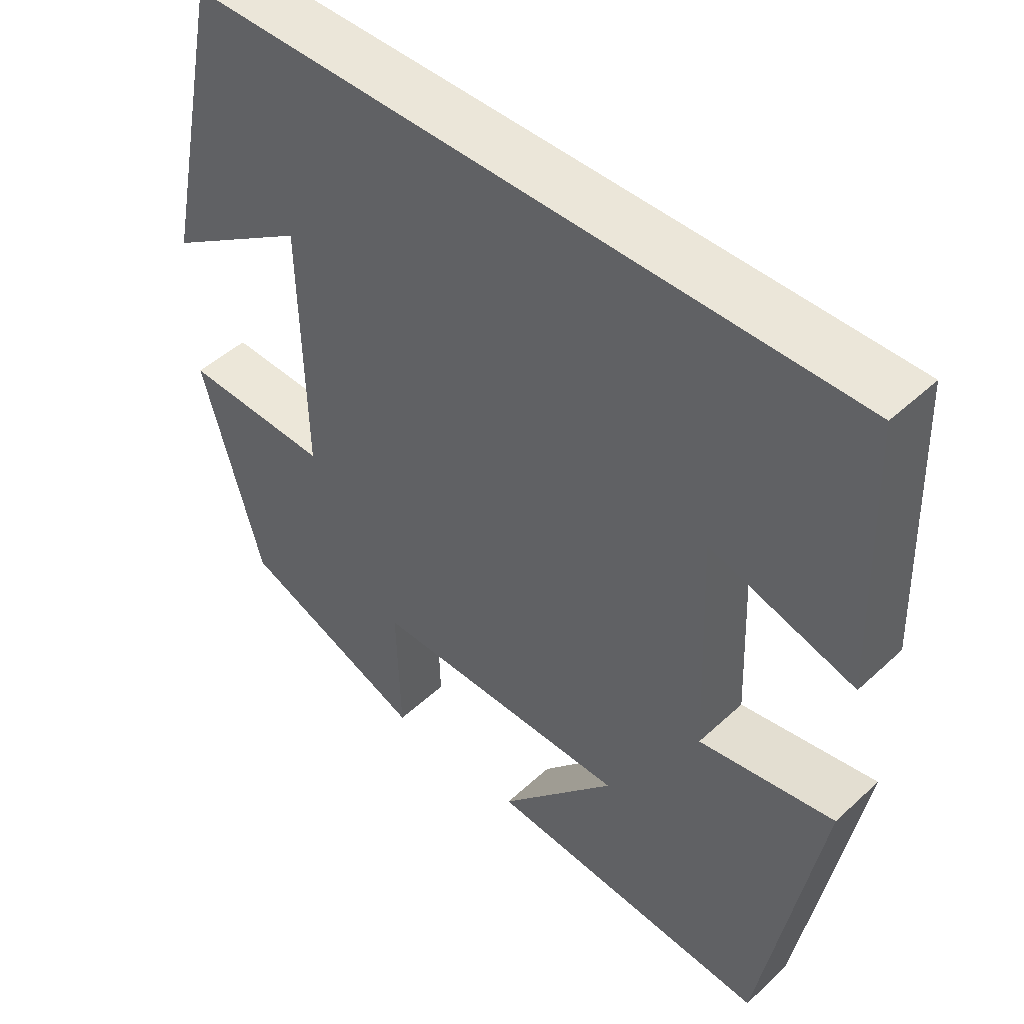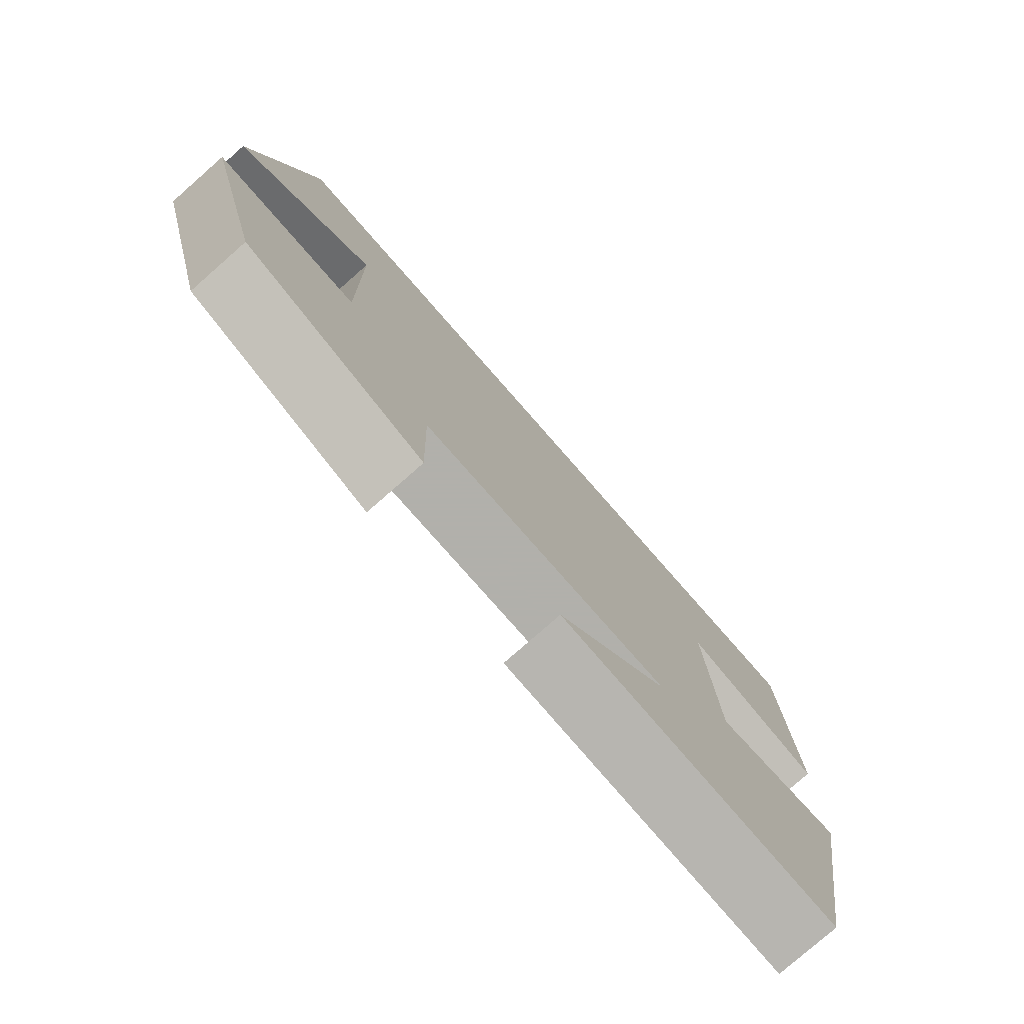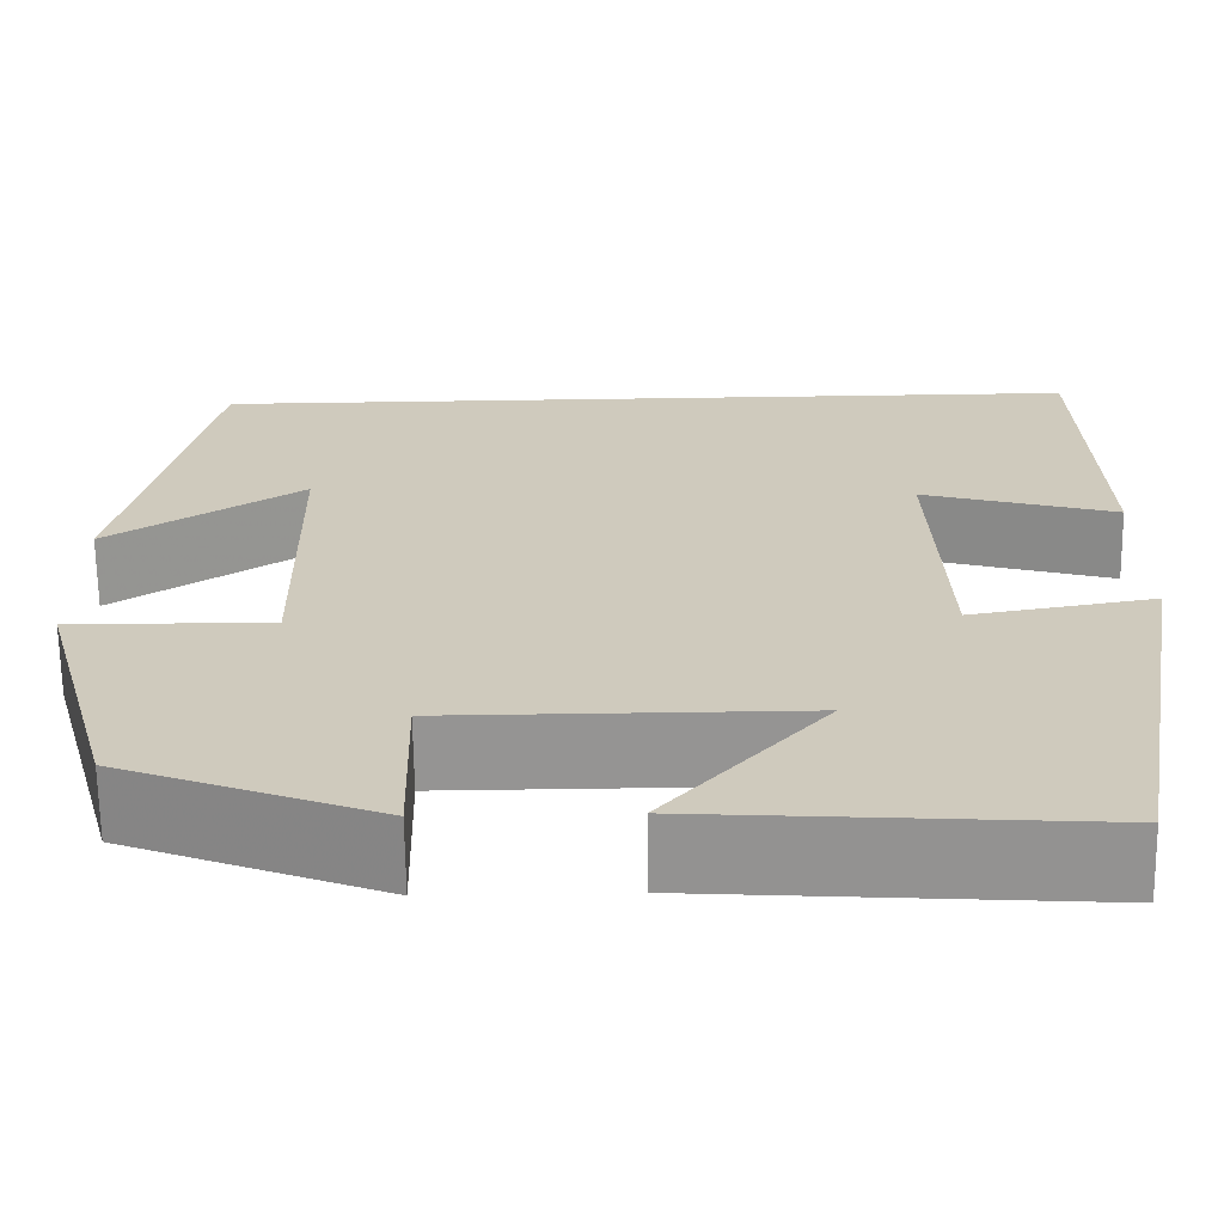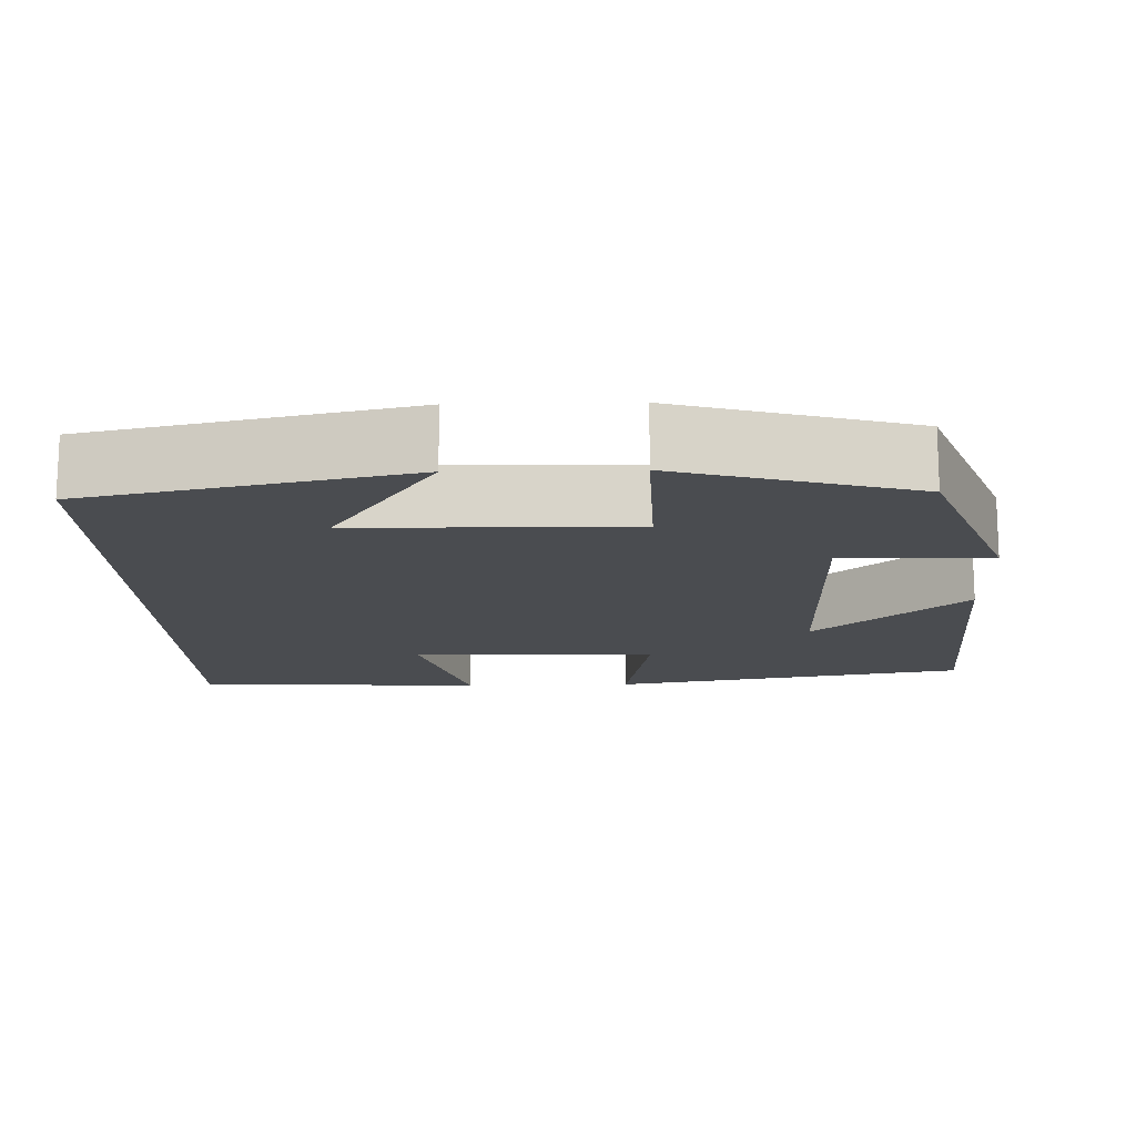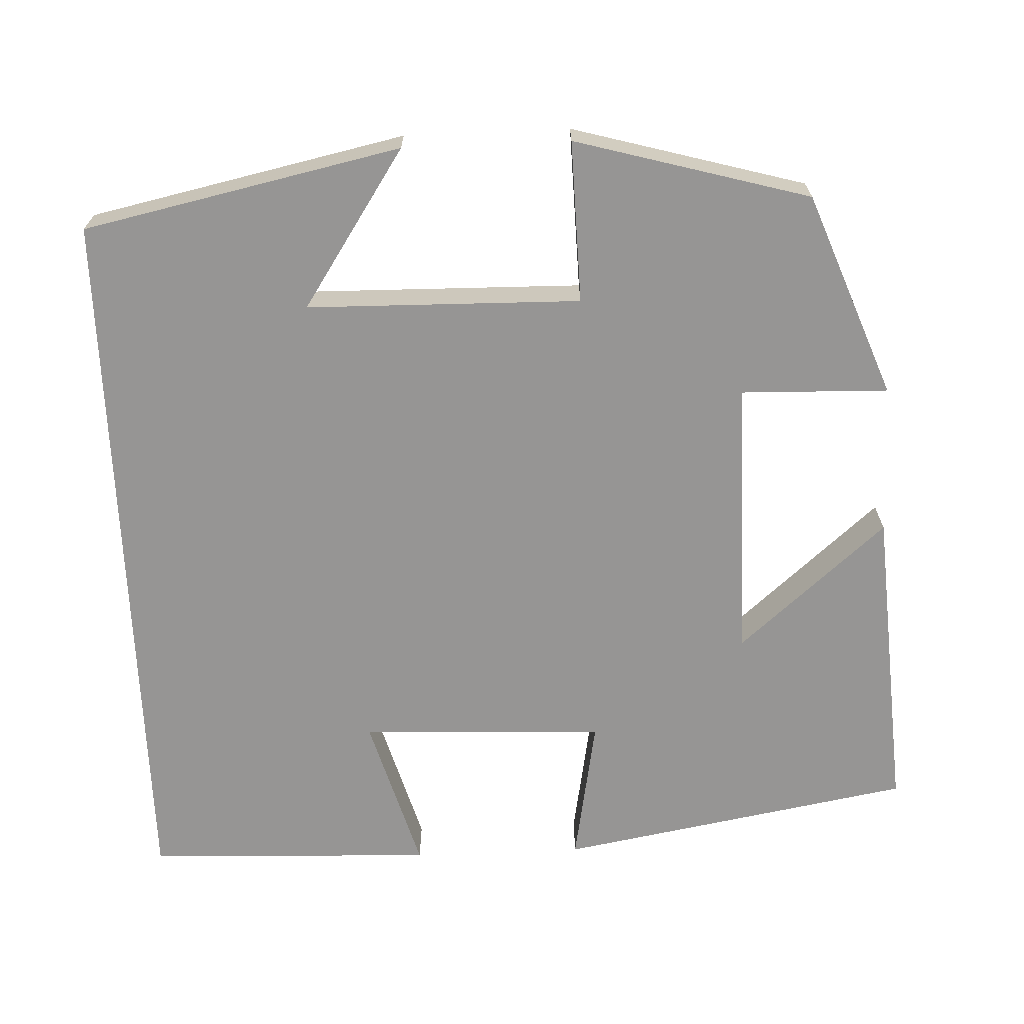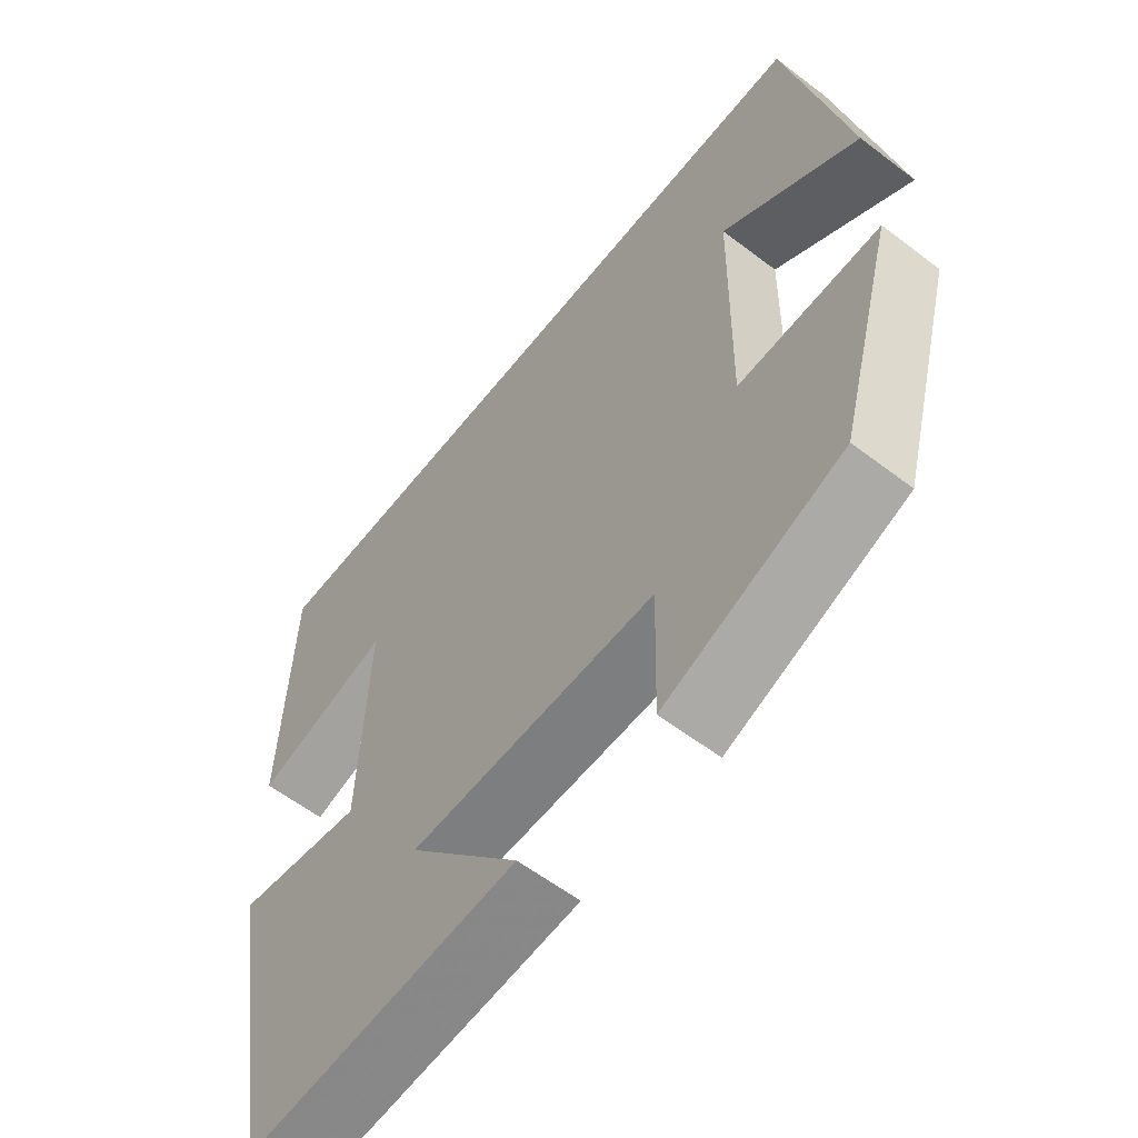
<metadata>
{"format":"obj","ext":"obj","renderer":"f3d","projection":"perspective","resolution":1024,"background":"white","views":[{"elev":47.5,"azim":-136.0,"up":"+Z"},{"elev":-78.5,"azim":131.3,"up":"+Z"},{"elev":-67.1,"azim":-179.2,"up":"+Z"},{"elev":-15.0,"azim":91.5,"up":"+Y"},{"elev":-67.6,"azim":92.4,"up":"+Y"},{"elev":-59.3,"azim":51.9,"up":"+Z"}]}
</metadata>
<code>
v -0.421 0.07 -0.527
v -0.5 0.07 -0.081
v -0.315 0.07 -0.114
v -0.303 0.07 0.194
v -0.5 0.07 0.137
v -0.487 0.07 0.5
v 0.415 0.07 0.5
v 0.5 0.07 0.101
v 0.303 0.07 0.232
v 0.297 0.07 -0.112
v 0.5 0.07 -0.107
v 0.418 0.07 -0.401
v 0.162 0.07 -0.5
v 0.167 0.07 -0.314
v -0.189 0.07 -0.314
v -0.028 0.07 -0.5
v -0.421 0 -0.527
v -0.5 0 -0.081
v -0.315 0 -0.114
v -0.303 0 0.194
v -0.5 0 0.137
v -0.487 0 0.5
v 0.415 0 0.5
v 0.5 0 0.101
v 0.303 0 0.232
v 0.297 0 -0.112
v 0.5 0 -0.107
v 0.418 0 -0.401
v 0.162 0 -0.5
v 0.167 0 -0.314
v -0.189 0 -0.314
v -0.028 0 -0.5
f 15 16 1 2
f 14 15 2 3
f 12 13 14
f 11 12 14
f 10 11 14
f 14 3 4
f 10 14 4
f 9 10 4
f 7 8 9
f 7 9 4
f 4 5 6 7
f 18 17 32 31
f 19 18 31 30
f 30 29 28
f 30 28 27
f 30 27 26
f 20 19 30
f 20 30 26
f 20 26 25
f 25 24 23
f 20 25 23
f 23 22 21 20
f 1 17 18 2
f 2 18 19 3
f 3 19 20 4
f 4 20 21 5
f 5 21 22 6
f 6 22 23 7
f 7 23 24 8
f 8 24 25 9
f 9 25 26 10
f 10 26 27 11
f 11 27 28 12
f 12 28 29 13
f 13 29 30 14
f 14 30 31 15
f 15 31 32 16
f 16 32 17 1

</code>
